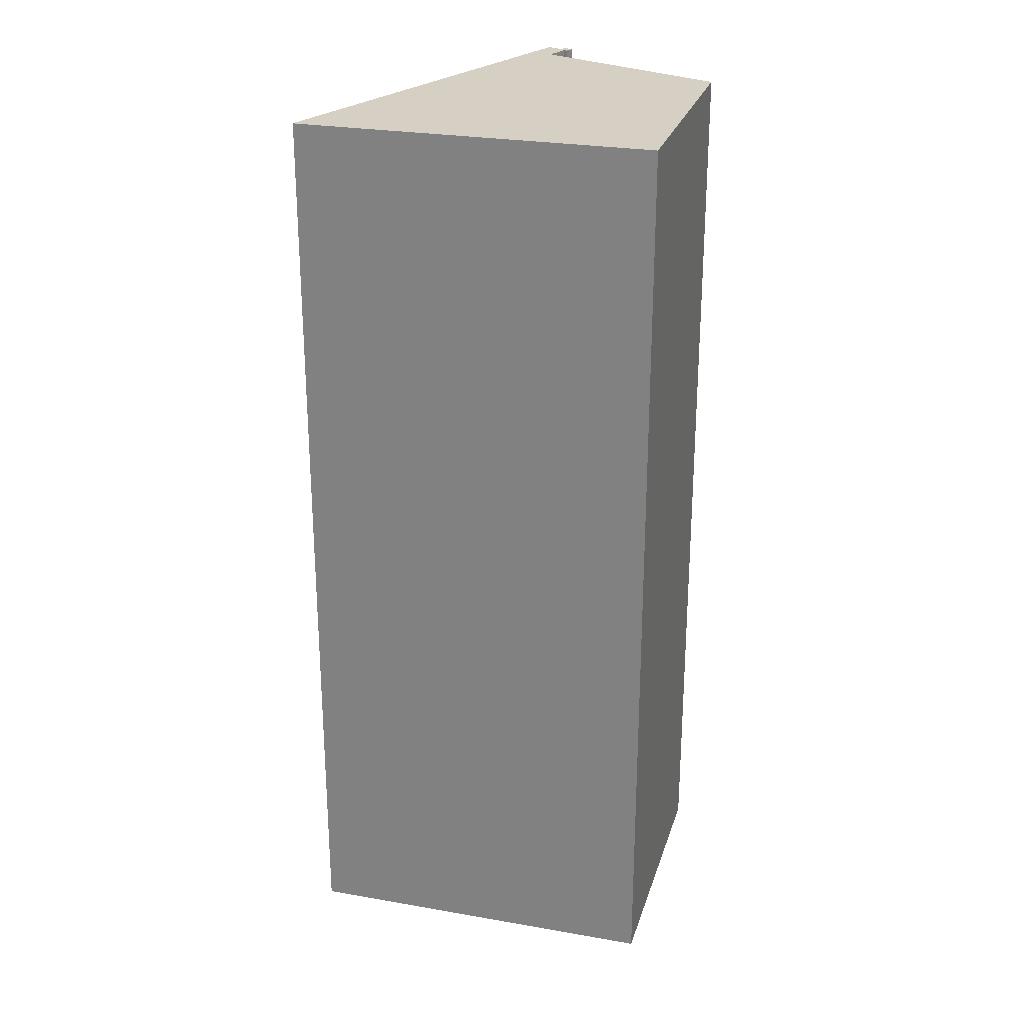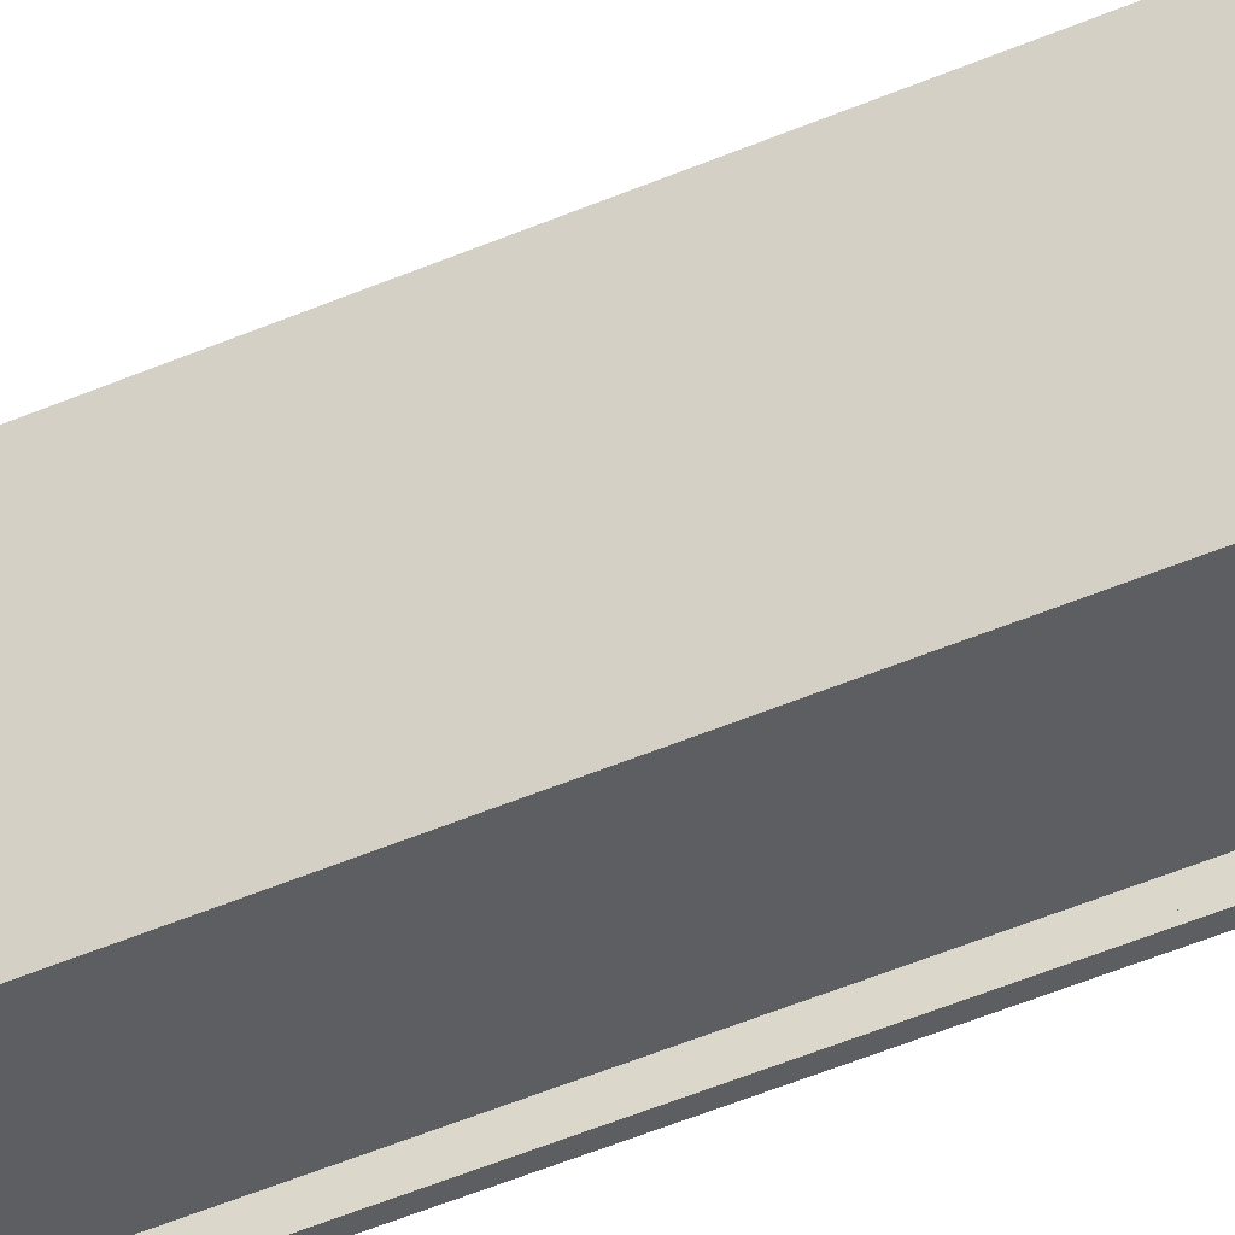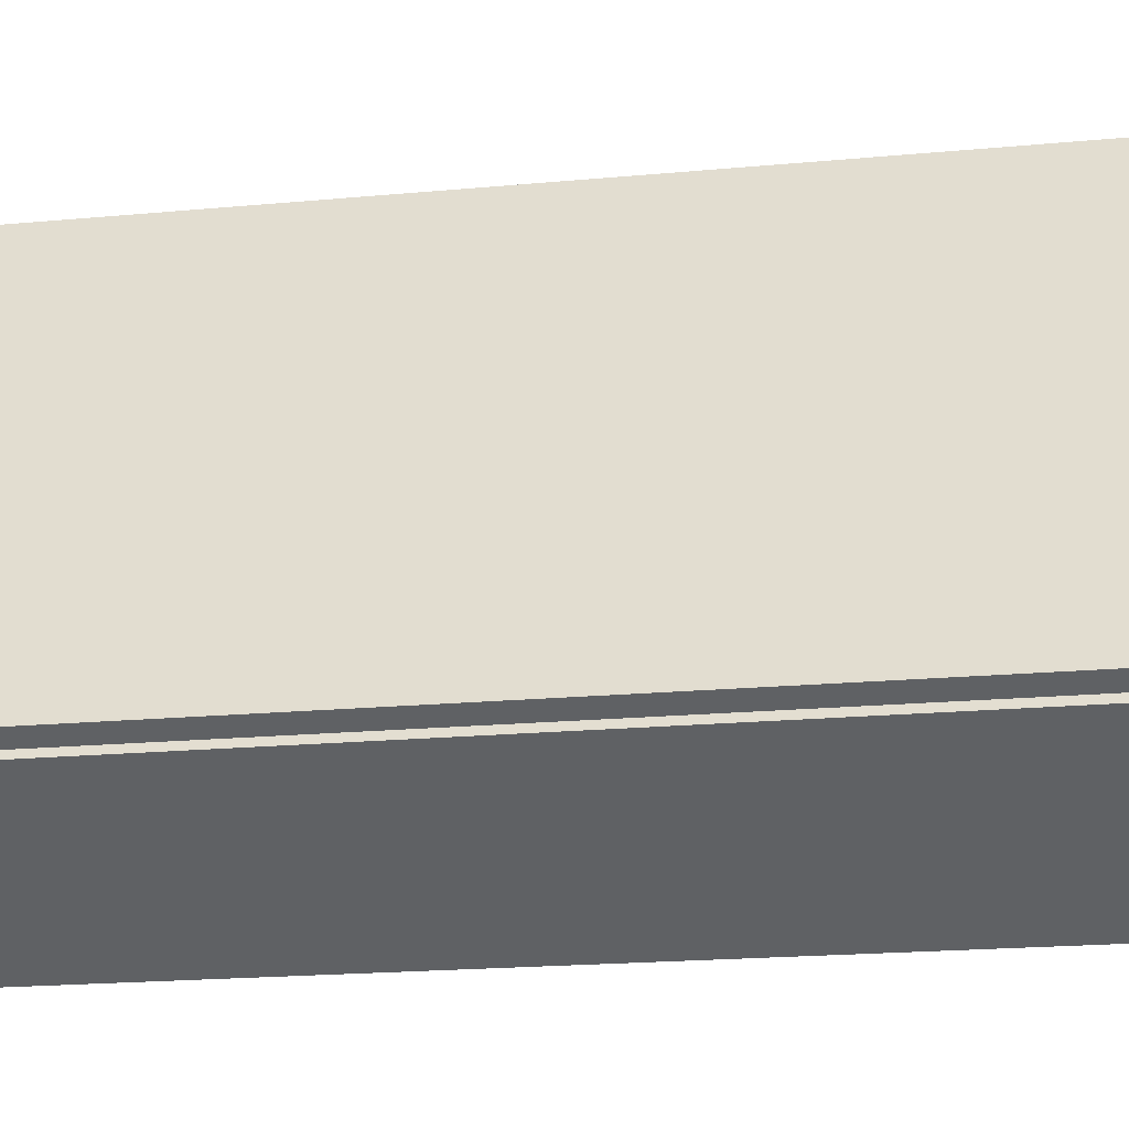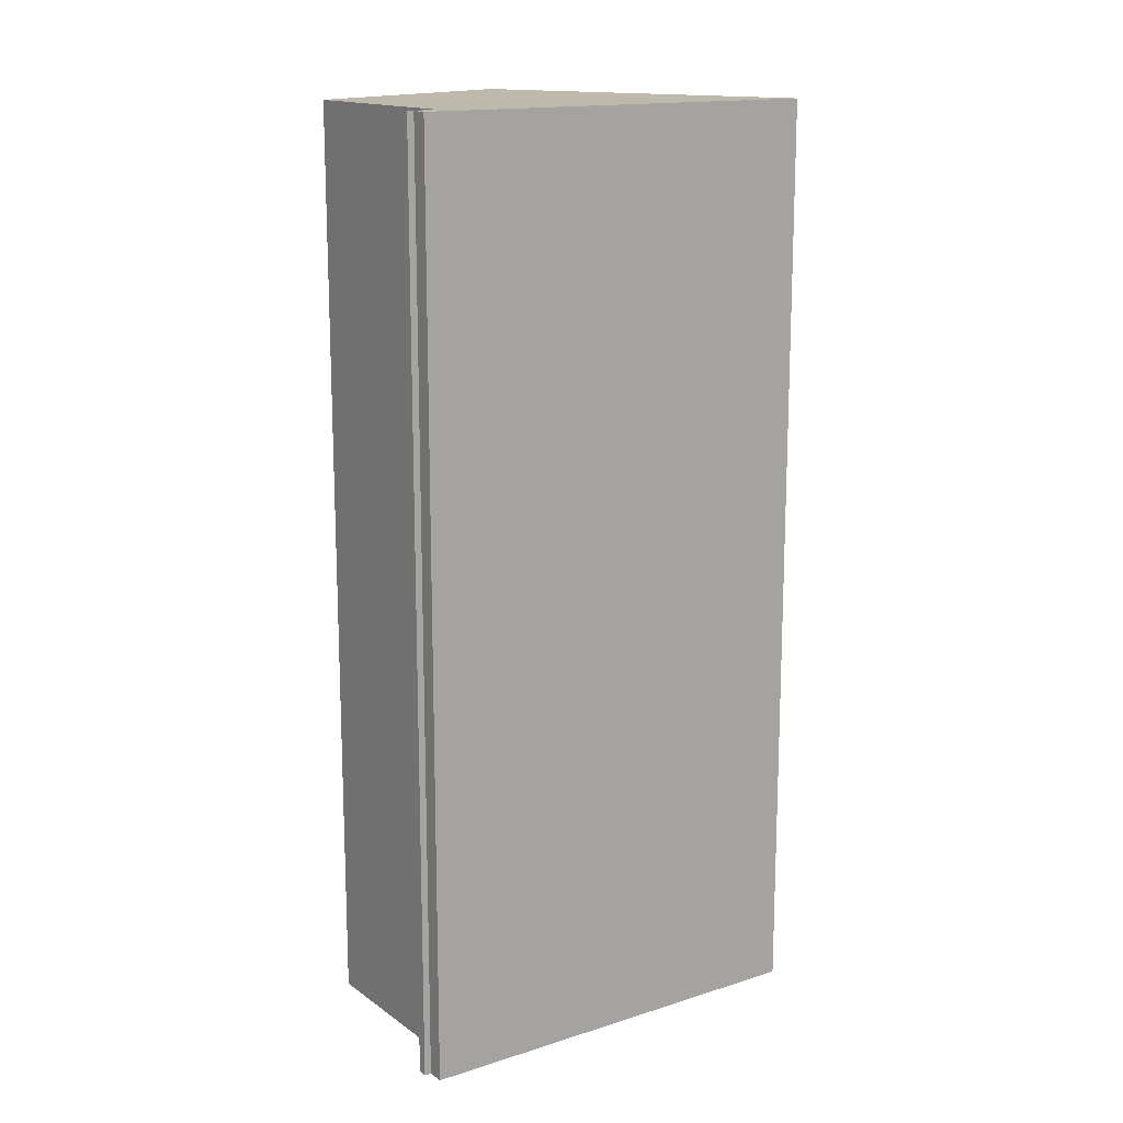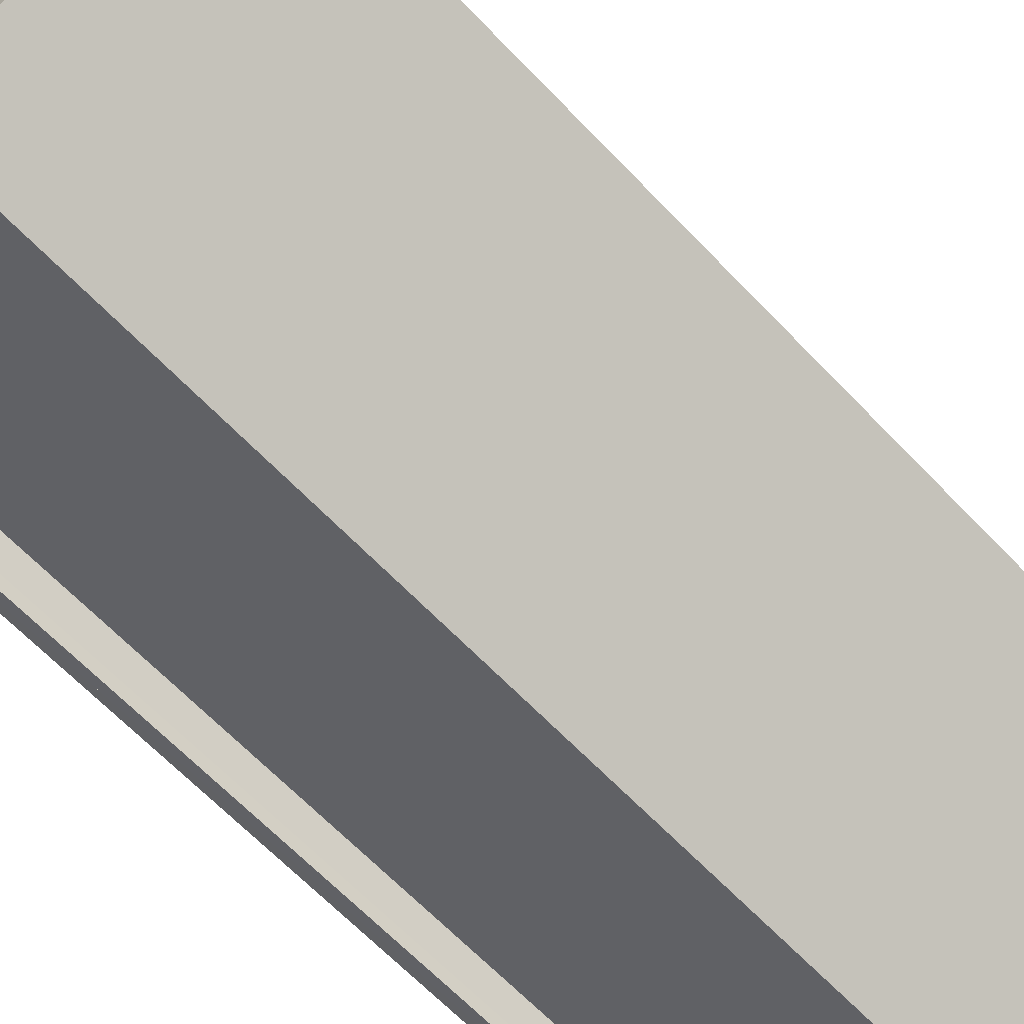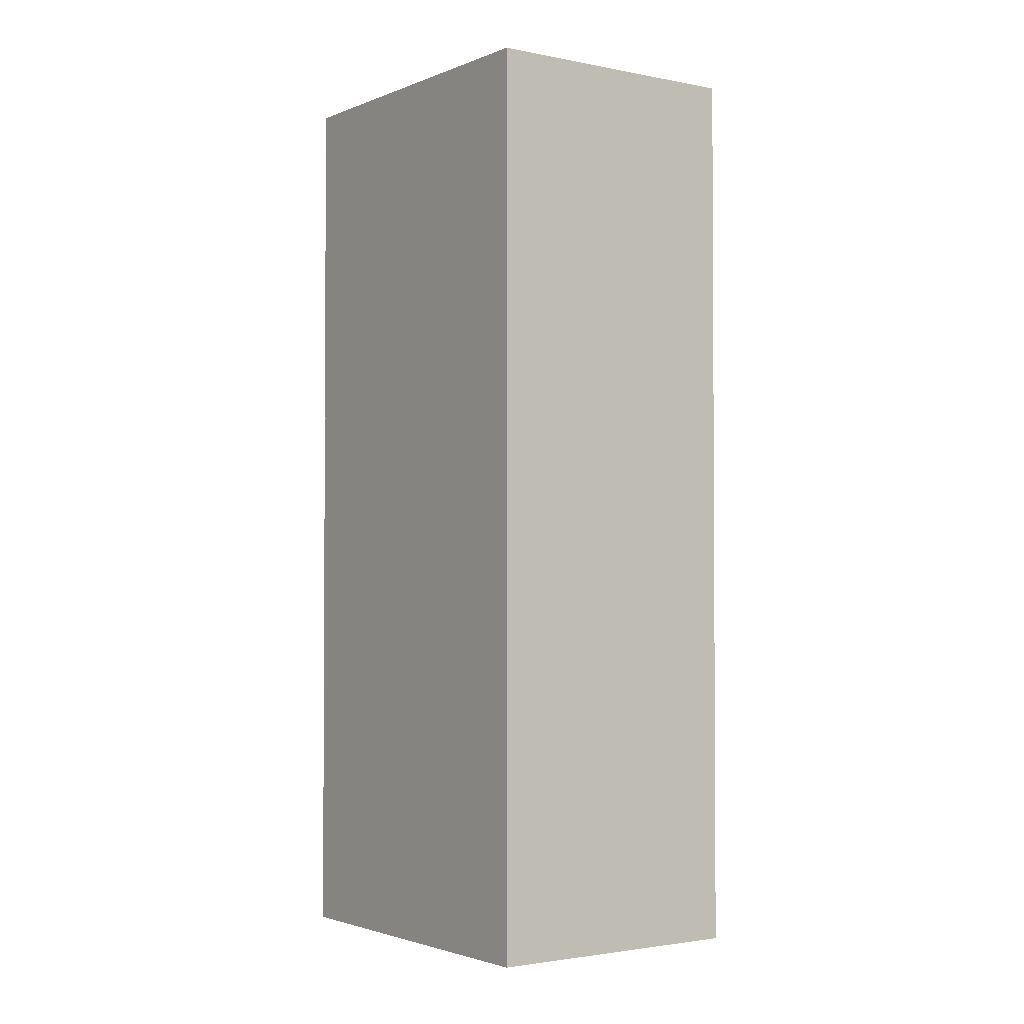
<metadata>
{"format":"obj","ext":"obj","renderer":"f3d","projection":"perspective","resolution":1024,"background":"white","views":[{"elev":26.1,"azim":67.1,"up":"+Y"},{"elev":-72.7,"azim":110.7,"up":"+Z"},{"elev":-17.2,"azim":-78.8,"up":"+Z"},{"elev":15.1,"azim":-94.9,"up":"+Y"},{"elev":-64.3,"azim":43.4,"up":"+Z"},{"elev":-2.2,"azim":105.9,"up":"+Y"}]}
</metadata>
<code>
v  0.892 71.58 -1.107
v  1.86 71.58 -0.84
v  1.514 71.58 -1.463
v  1.13 71.58 -0.64
v  0 71.58 4.383e-15
v  1.621 71.58 -0.703
v  1.031 71.58 1.822
v  2.557 71.58 0.955
v  2.606 71.58 1.042
v  16.02 71.58 28.34
v  16.13 71.58 28.2
v  15.87 71.58 28.06
v  33.59 71.58 6.302
v  16.82 71.58 -7.038
v  10.39 71.58 18.37
v  20.43 71.58 22.86
v  16.15 71.58 28.23
v  16.02 -1.735e-15 28.34
v  16.13 -1.727e-15 28.2
v  16.15 -1.729e-15 28.23
v  33.59 -3.859e-16 6.302
v  20.43 -1.4e-15 22.86
v  1.621 4.305e-17 -0.703
v  1.86 5.144e-17 -0.84
v  0.892 6.778e-17 -1.107
v  1.13 3.919e-17 -0.64
v  0 0 0
v  10.39 -1.125e-15 18.37
v  1.031 -1.116e-16 1.822
v  15.87 -1.718e-15 28.06
v  16.82 4.31e-16 -7.038
v  2.606 -6.38e-17 1.042
v  2.557 -5.848e-17 0.955
v  1.514 8.958e-17 -1.463
g defaultobject
f 1 2 3
f 2 1 4
f 2 4 5
f 2 5 6
f 6 5 7
f 6 7 8
f 8 7 9
f 10 11 12
f 9 13 14
f 13 9 7
f 13 7 15
f 13 15 16
f 16 15 12
f 16 12 11
f 16 11 17
f 18 11 10
f 11 18 19
f 20 16 17
f 16 20 13
f 13 20 21
f 21 20 22
f 23 2 6
f 2 23 24
f 19 17 11
f 17 19 20
f 25 4 1
f 4 25 26
f 27 7 5
f 7 27 15
f 15 27 12
f 12 27 10
f 10 27 18
f 18 27 28
f 28 27 29
f 18 28 30
f 21 14 13
f 14 21 31
f 32 8 9
f 8 32 6
f 6 32 23
f 23 32 33
f 24 3 2
f 3 24 34
f 31 9 14
f 9 31 32
f 34 1 3
f 1 34 25
f 26 5 4
f 5 26 27
f 21 32 31
f 24 25 34
f 25 24 26
f 26 24 27
f 27 24 23
f 27 23 29
f 29 23 33
f 29 33 32
f 29 32 28
f 28 32 21
f 28 21 22
f 28 22 30
f 30 22 19
f 19 22 20
f 18 30 19

</code>
